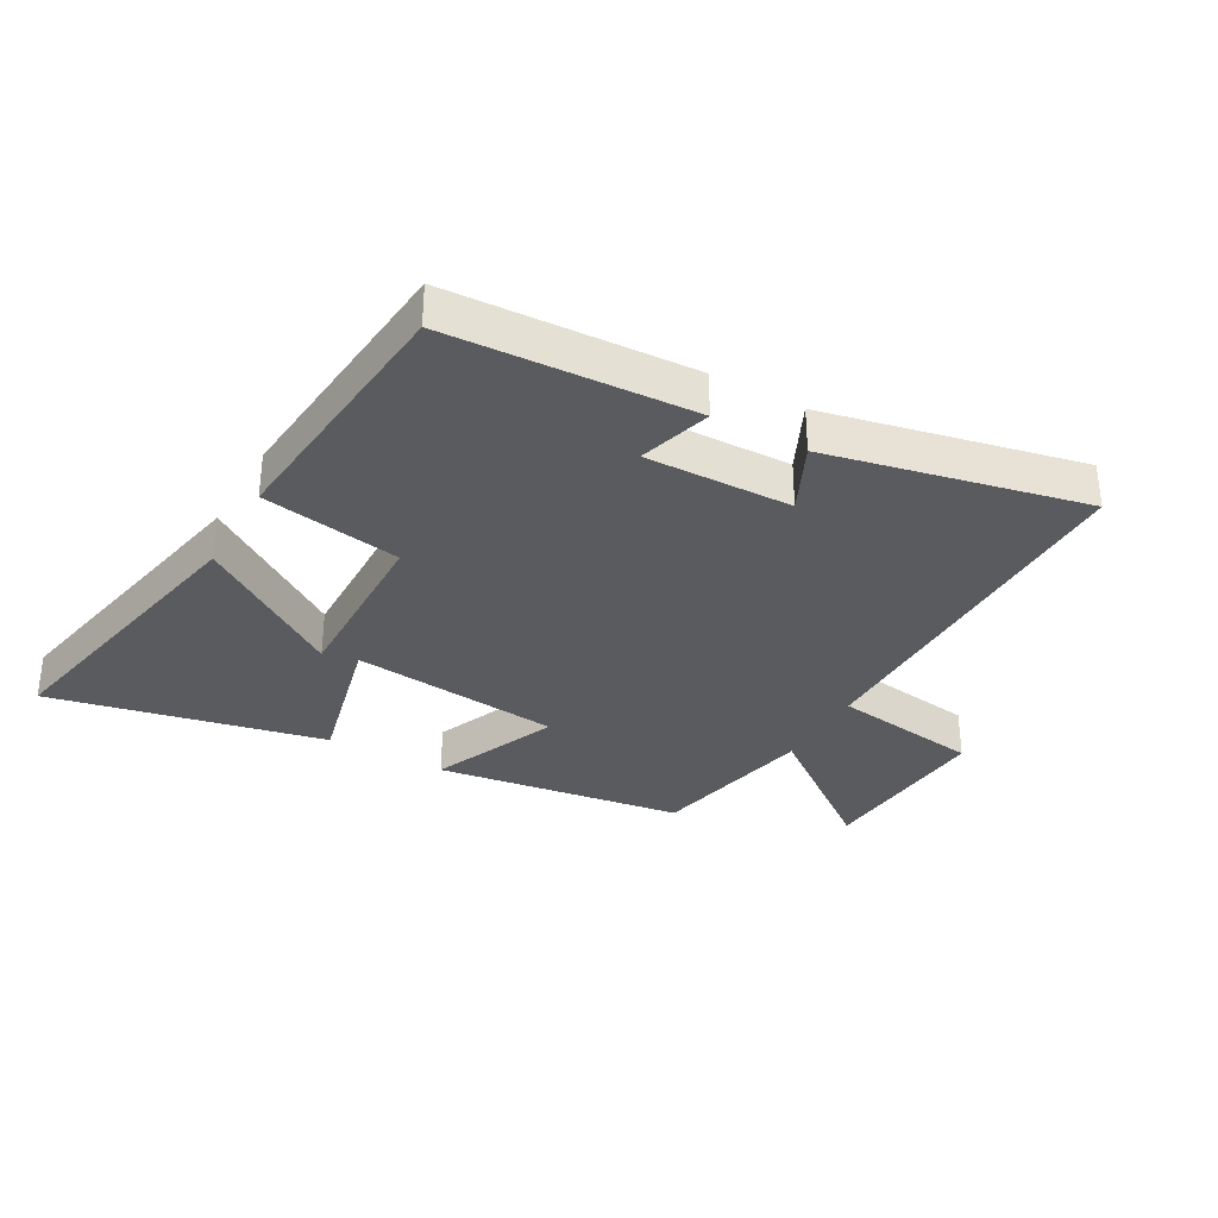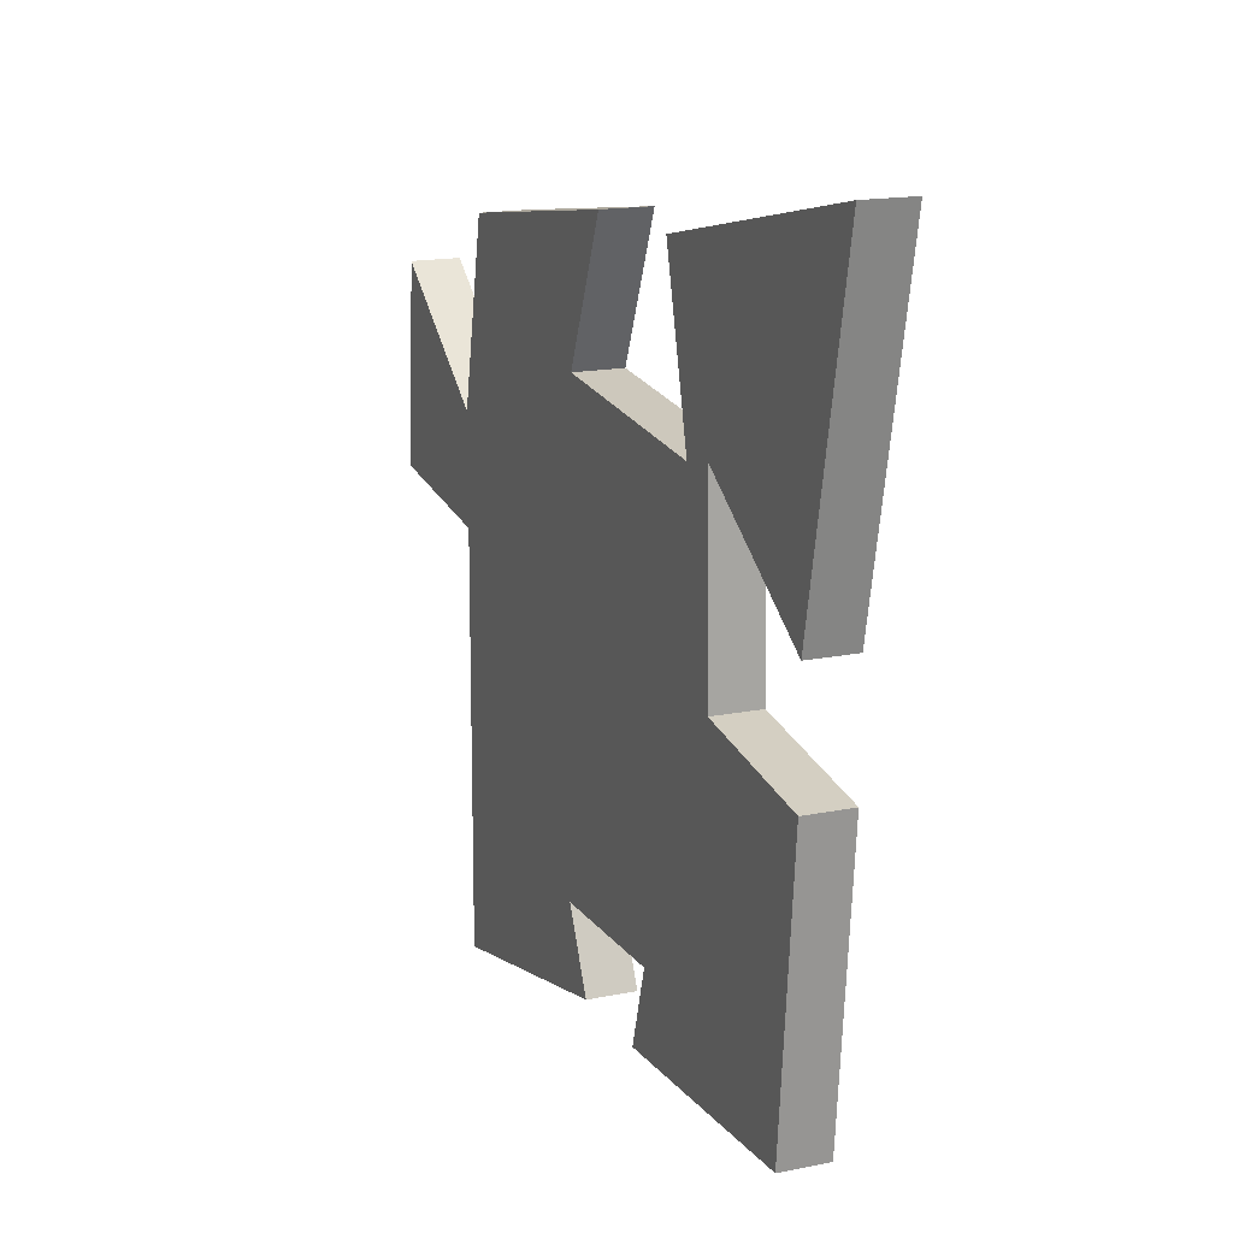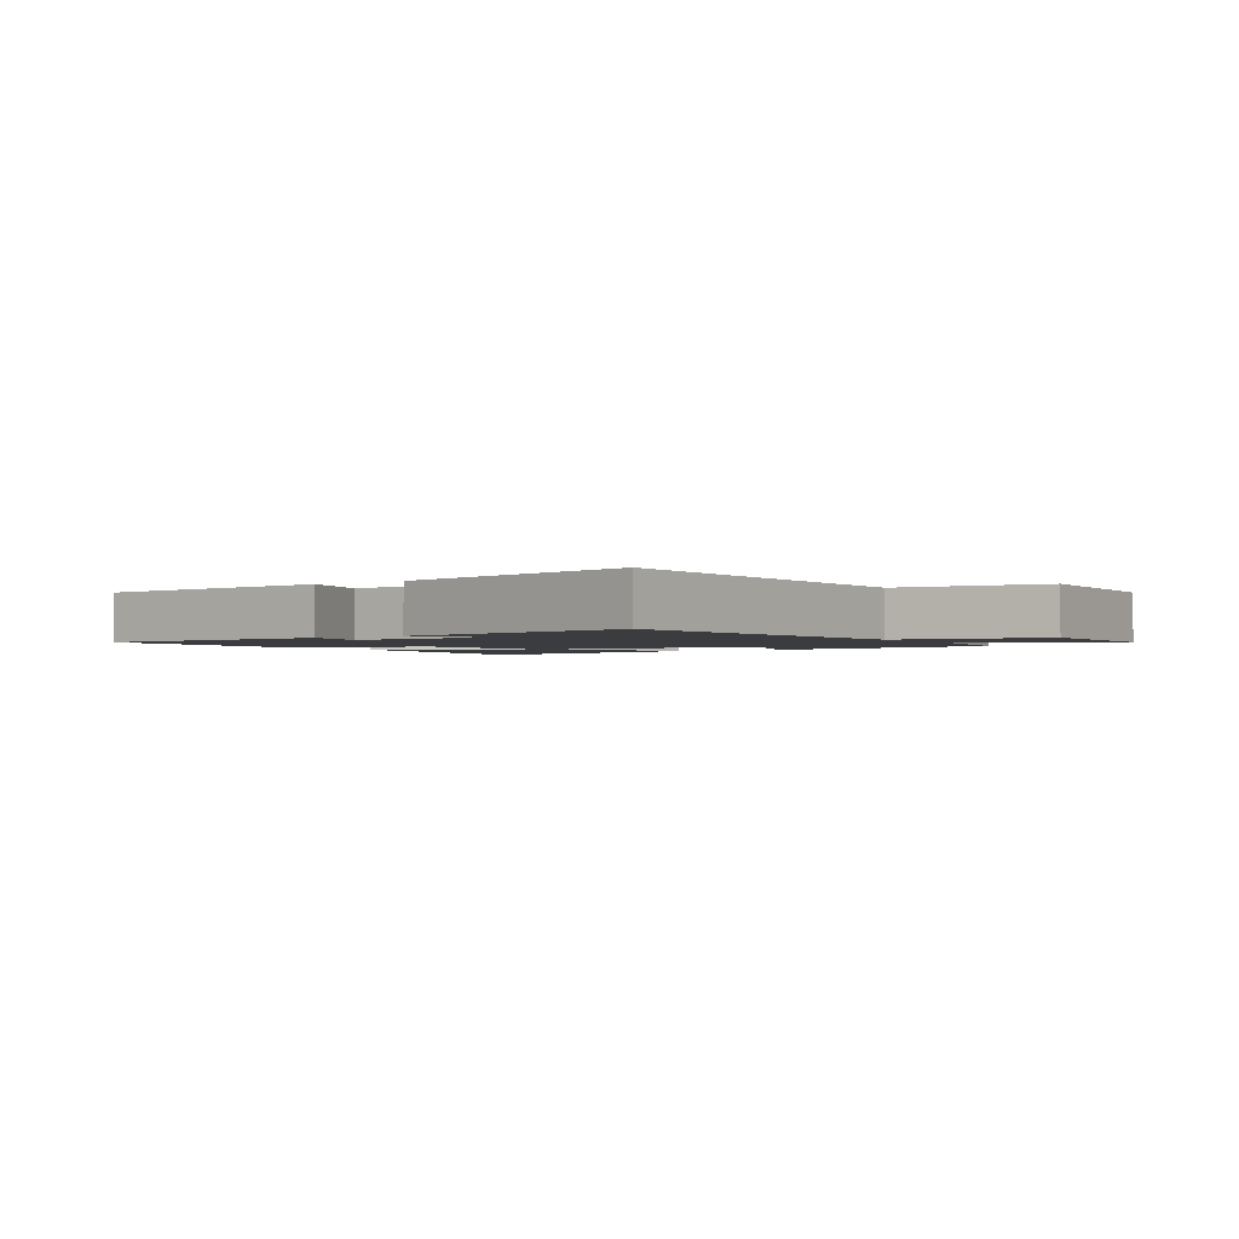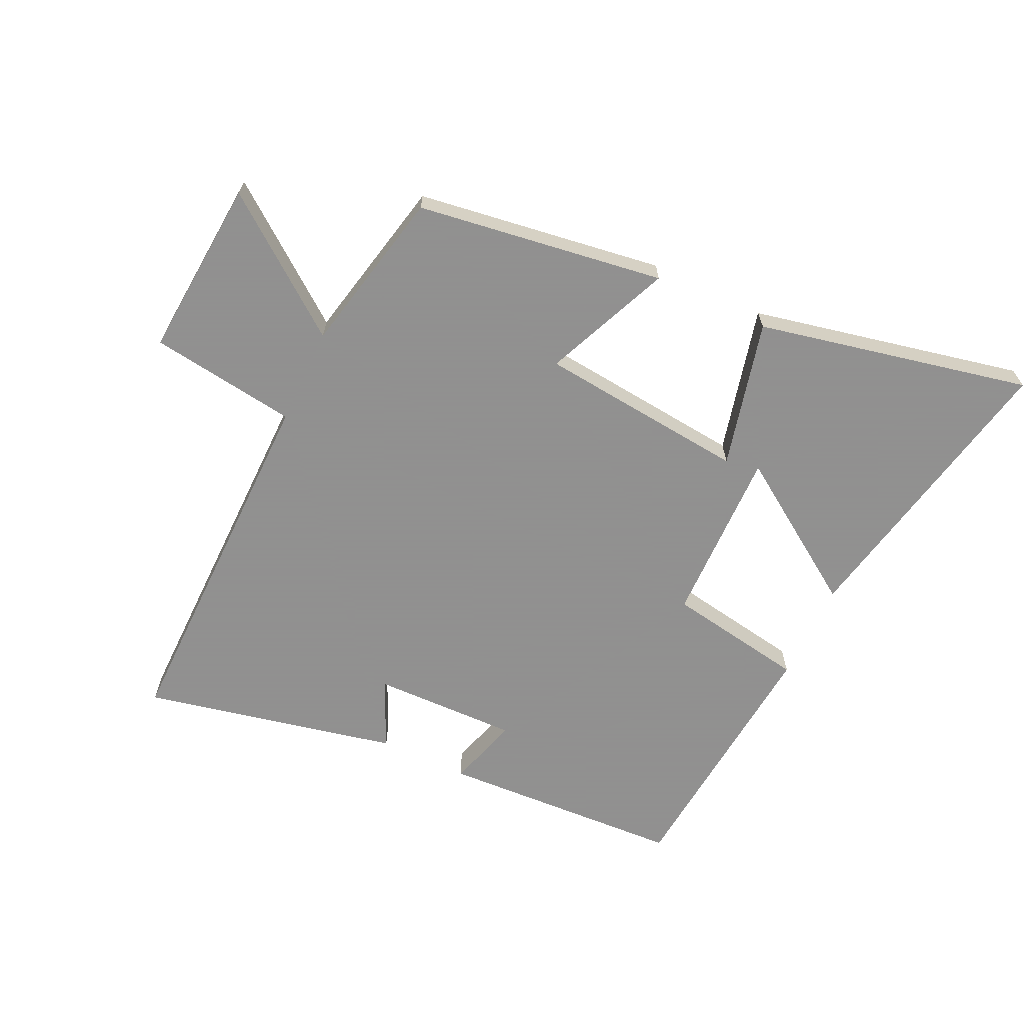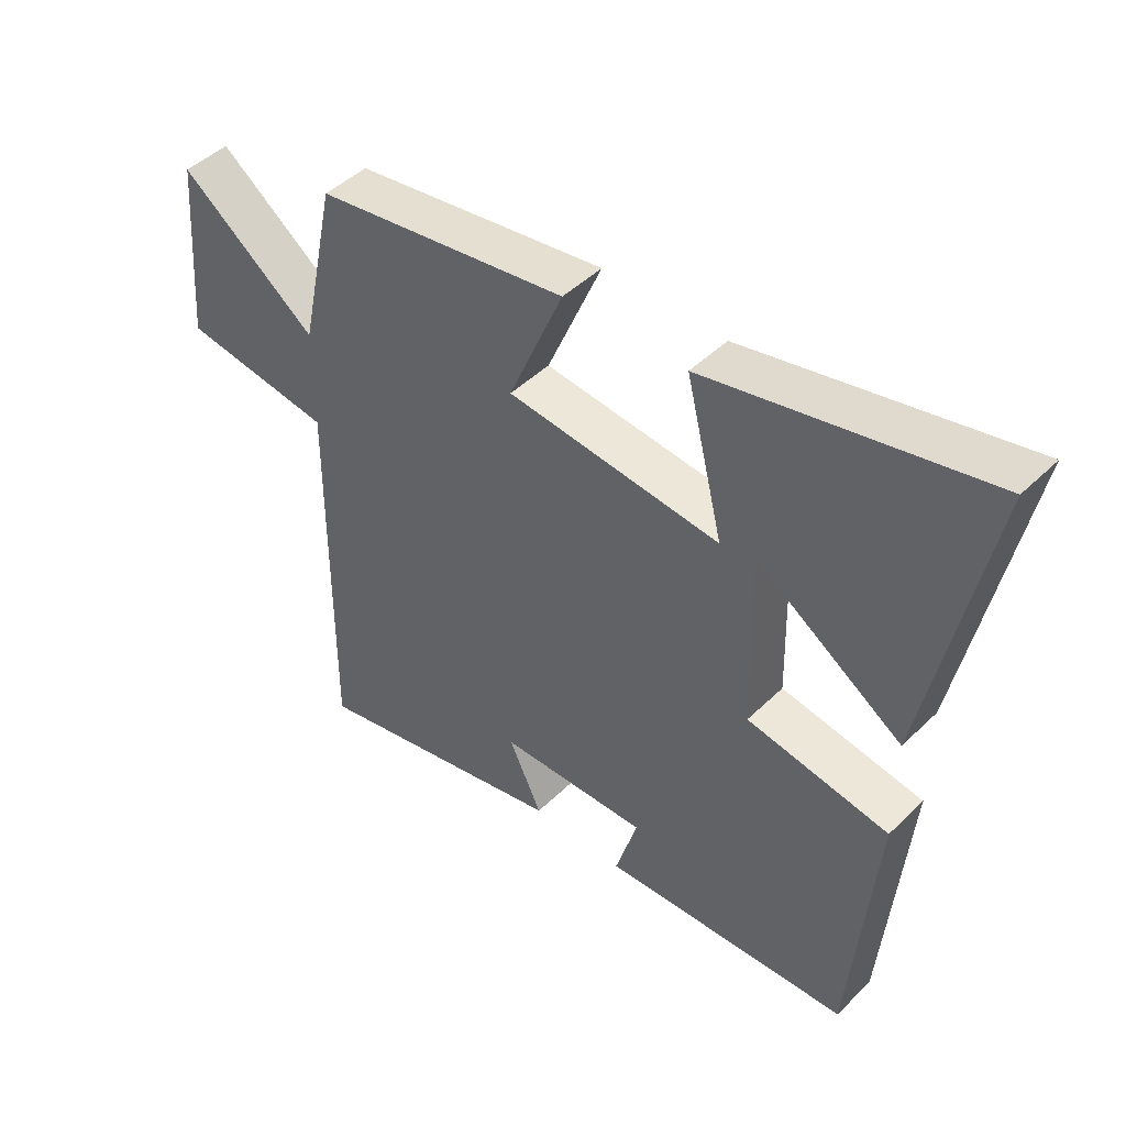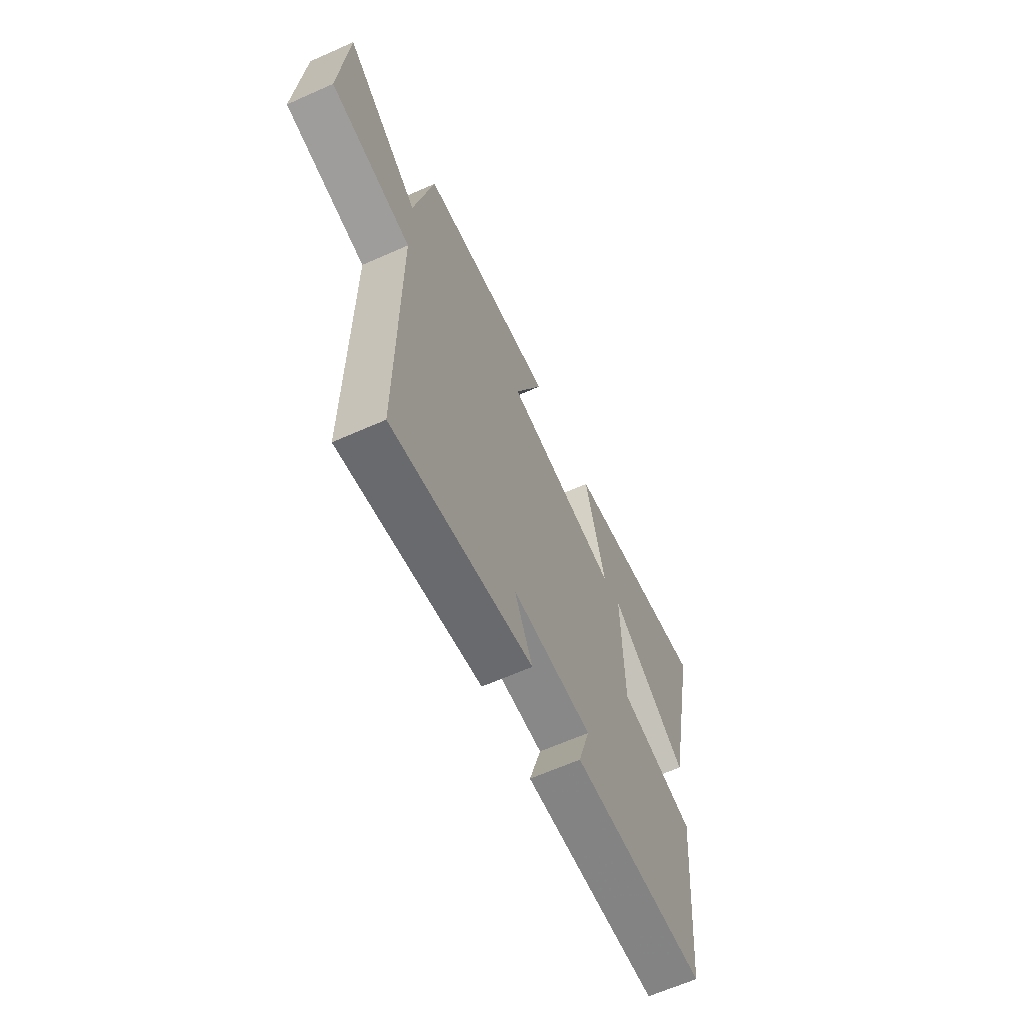
<metadata>
{"format":"obj","ext":"obj","renderer":"f3d","projection":"perspective","resolution":1024,"background":"white","views":[{"elev":-33.3,"azim":150.6,"up":"+Y"},{"elev":16.5,"azim":67.4,"up":"+Z"},{"elev":-1.9,"azim":-145.2,"up":"+Y"},{"elev":-65.8,"azim":-25.4,"up":"+Y"},{"elev":46.0,"azim":42.2,"up":"+Z"},{"elev":-64.0,"azim":-65.8,"up":"+Z"}]}
</metadata>
<code>
v 0.461 0.07 -0.478
v 0.063 0.07 -0.5
v 0.098 0.07 -0.382
v -0.14 0.07 -0.388
v -0.087 0.07 -0.5
v -0.503 0.07 -0.591
v -0.5 0.07 0.012
v -0.74 0.07 0.045
v -0.718 0.07 0.337
v -0.5 0.07 0.172
v -0.443 0.07 0.441
v -0.041 0.07 0.5
v -0.128 0.07 0.294
v 0.212 0.07 0.26
v 0.153 0.07 0.5
v 0.597 0.07 0.596
v 0.5 0.07 0.116
v 0.267 0.07 0.272
v 0.273 0.07 -0.014
v 0.5 0.07 -0.052
v 0.461 0 -0.478
v 0.063 0 -0.5
v 0.098 0 -0.382
v -0.14 0 -0.388
v -0.087 0 -0.5
v -0.503 0 -0.591
v -0.5 0 0.012
v -0.74 0 0.045
v -0.718 0 0.337
v -0.5 0 0.172
v -0.443 0 0.441
v -0.041 0 0.5
v -0.128 0 0.294
v 0.212 0 0.26
v 0.153 0 0.5
v 0.597 0 0.596
v 0.5 0 0.116
v 0.267 0 0.272
v 0.273 0 -0.014
v 0.5 0 -0.052
f 19 20 1 2
f 15 16 17 18
f 14 15 18
f 14 18 19
f 13 14 19
f 10 11 12 13
f 10 13 19
f 7 8 9 10
f 7 10 19
f 4 5 6 7
f 3 4 7 19
f 2 3 19
f 22 21 40 39
f 38 37 36 35
f 38 35 34
f 39 38 34
f 39 34 33
f 33 32 31 30
f 39 33 30
f 30 29 28 27
f 39 30 27
f 27 26 25 24
f 39 27 24 23
f 39 23 22
f 1 21 22 2
f 2 22 23 3
f 3 23 24 4
f 4 24 25 5
f 5 25 26 6
f 6 26 27 7
f 7 27 28 8
f 8 28 29 9
f 9 29 30 10
f 10 30 31 11
f 11 31 32 12
f 12 32 33 13
f 13 33 34 14
f 14 34 35 15
f 15 35 36 16
f 16 36 37 17
f 17 37 38 18
f 18 38 39 19
f 19 39 40 20
f 20 40 21 1

</code>
